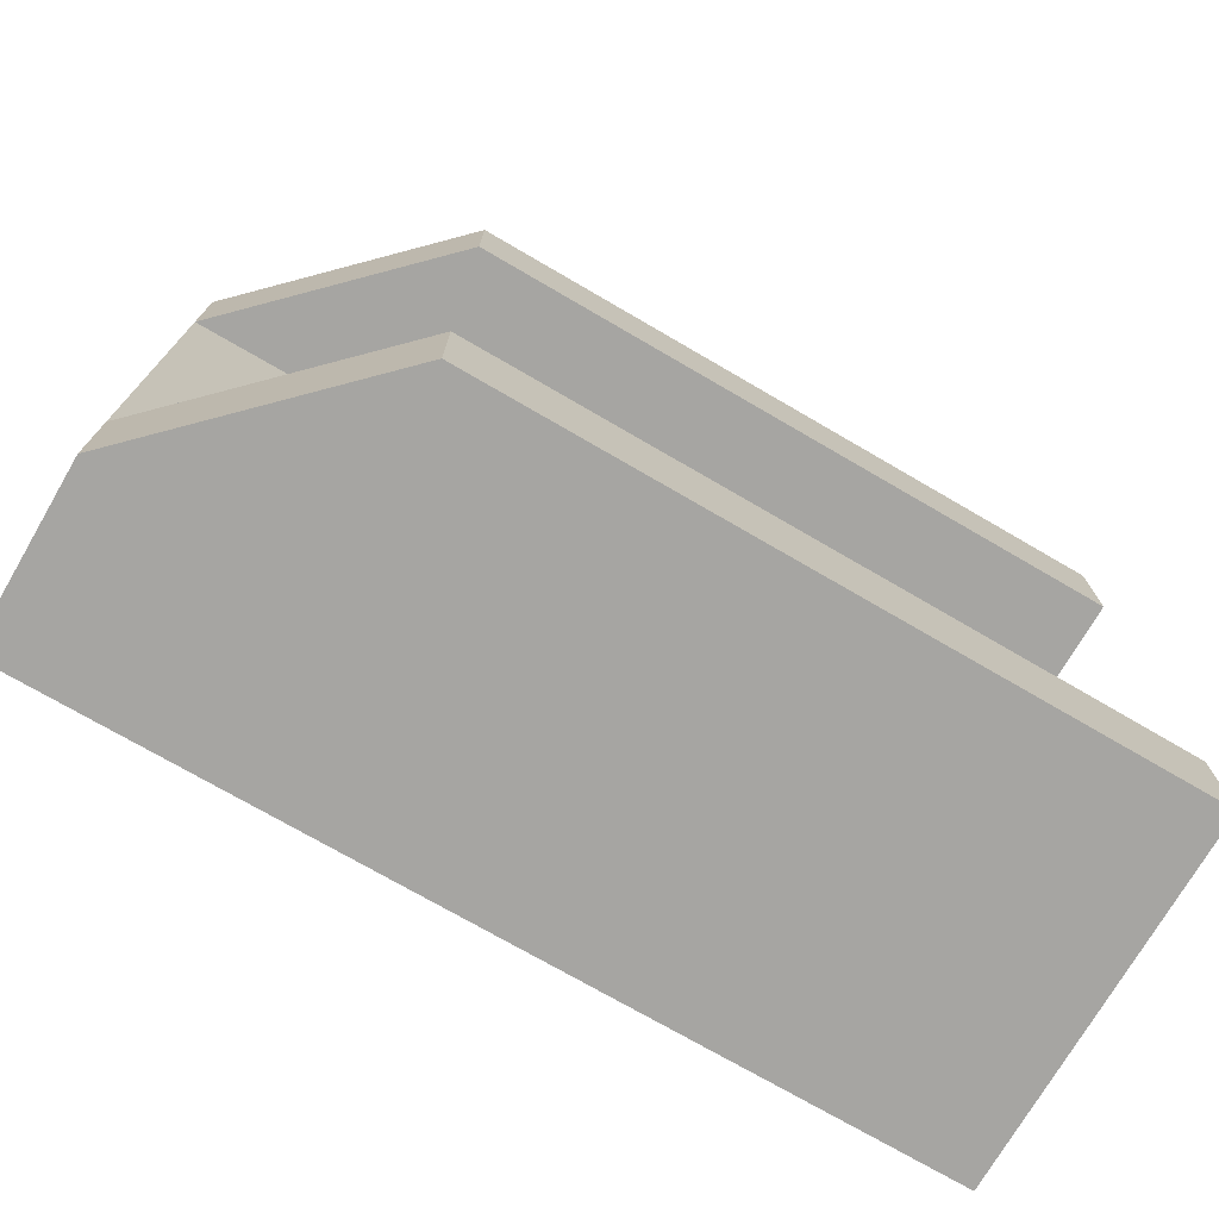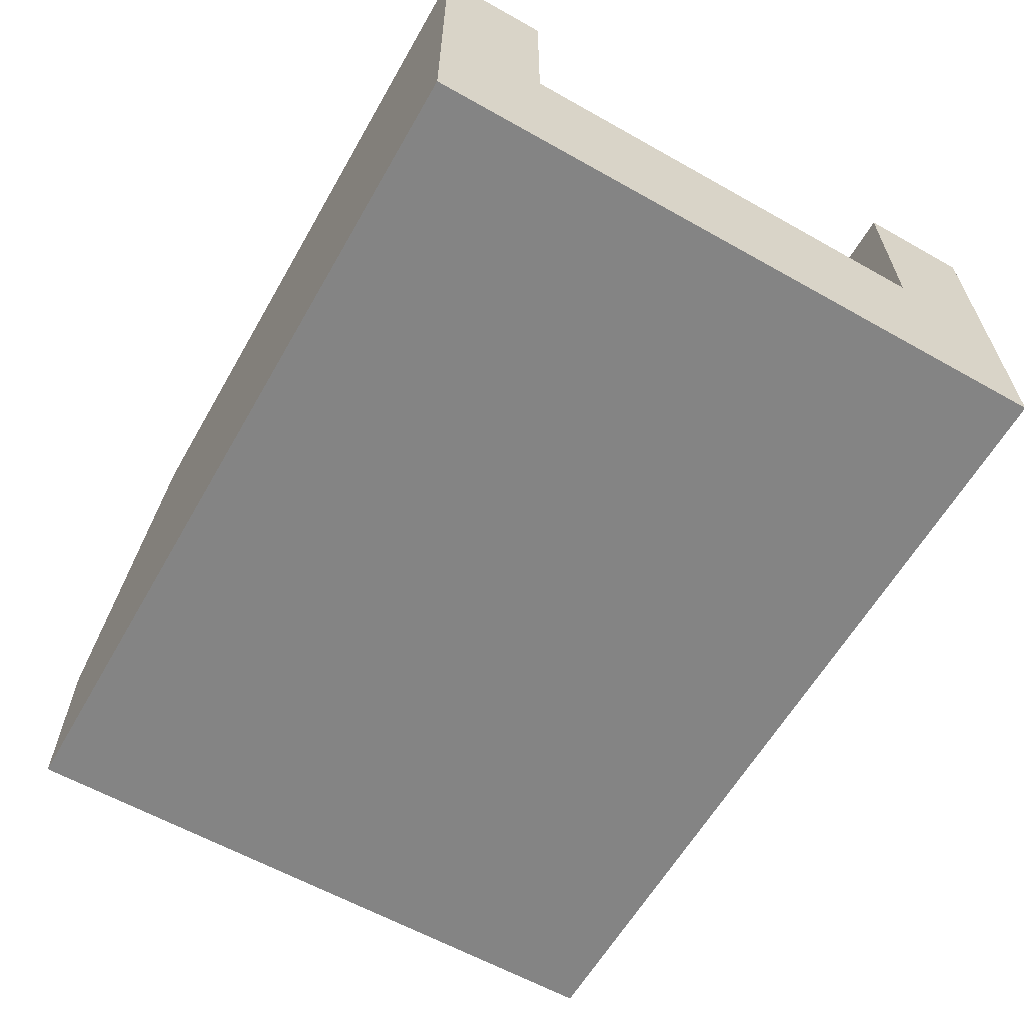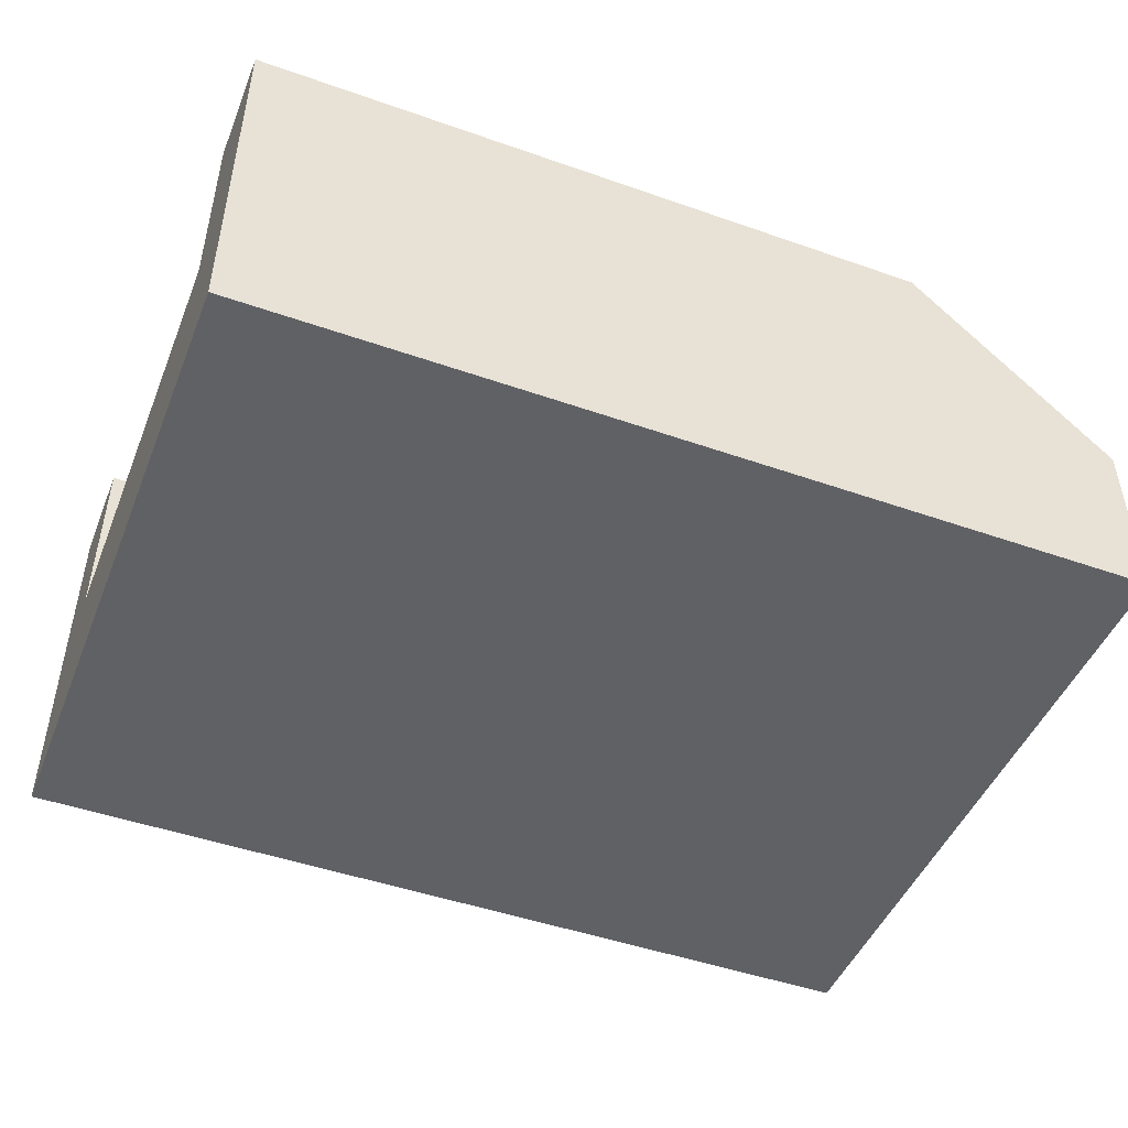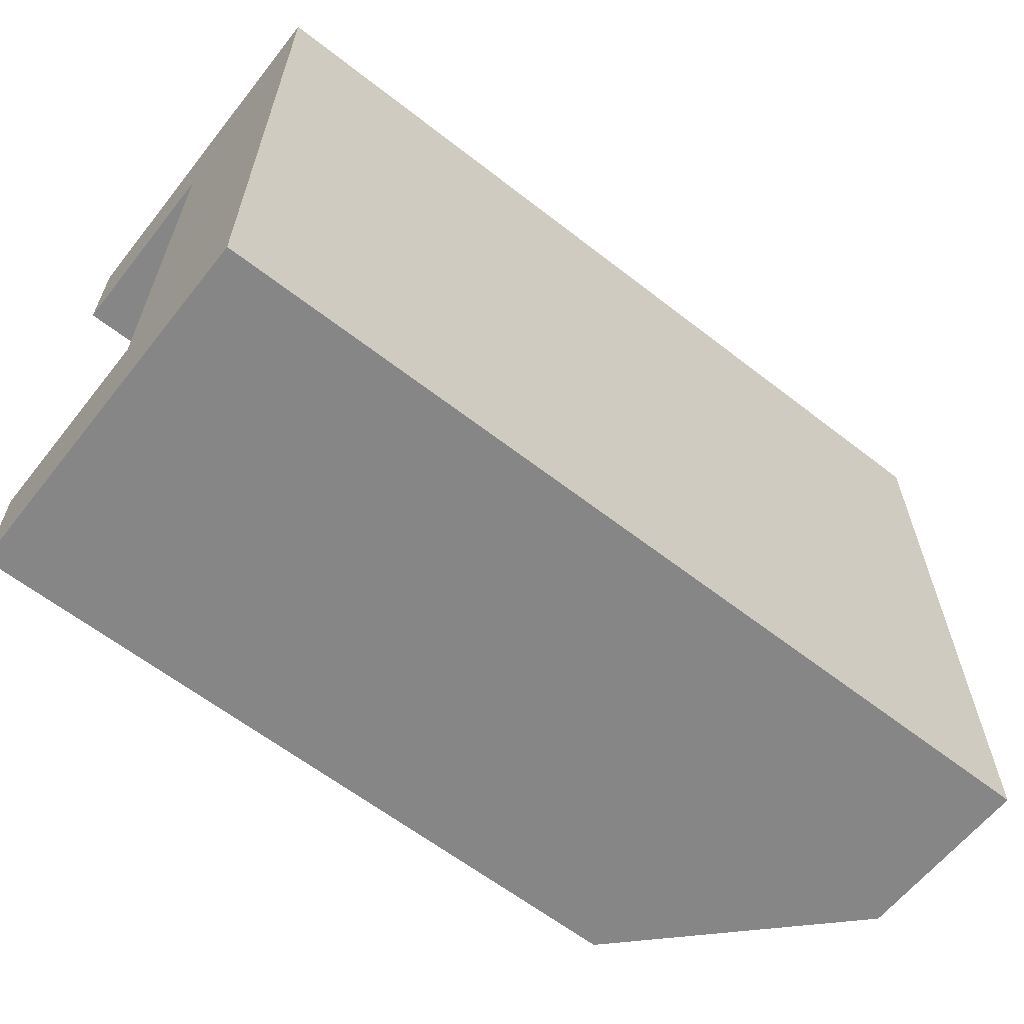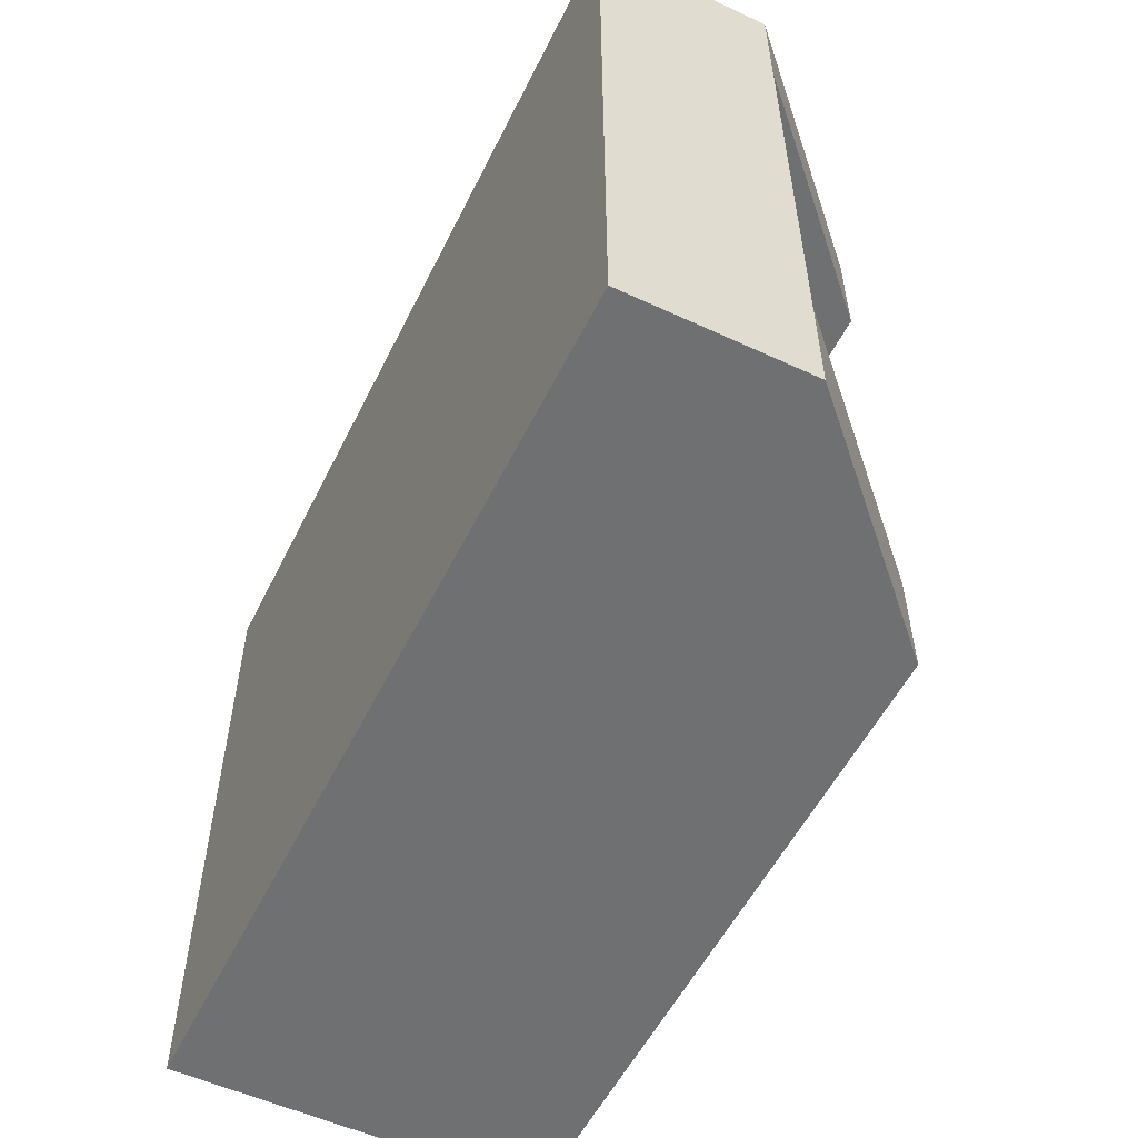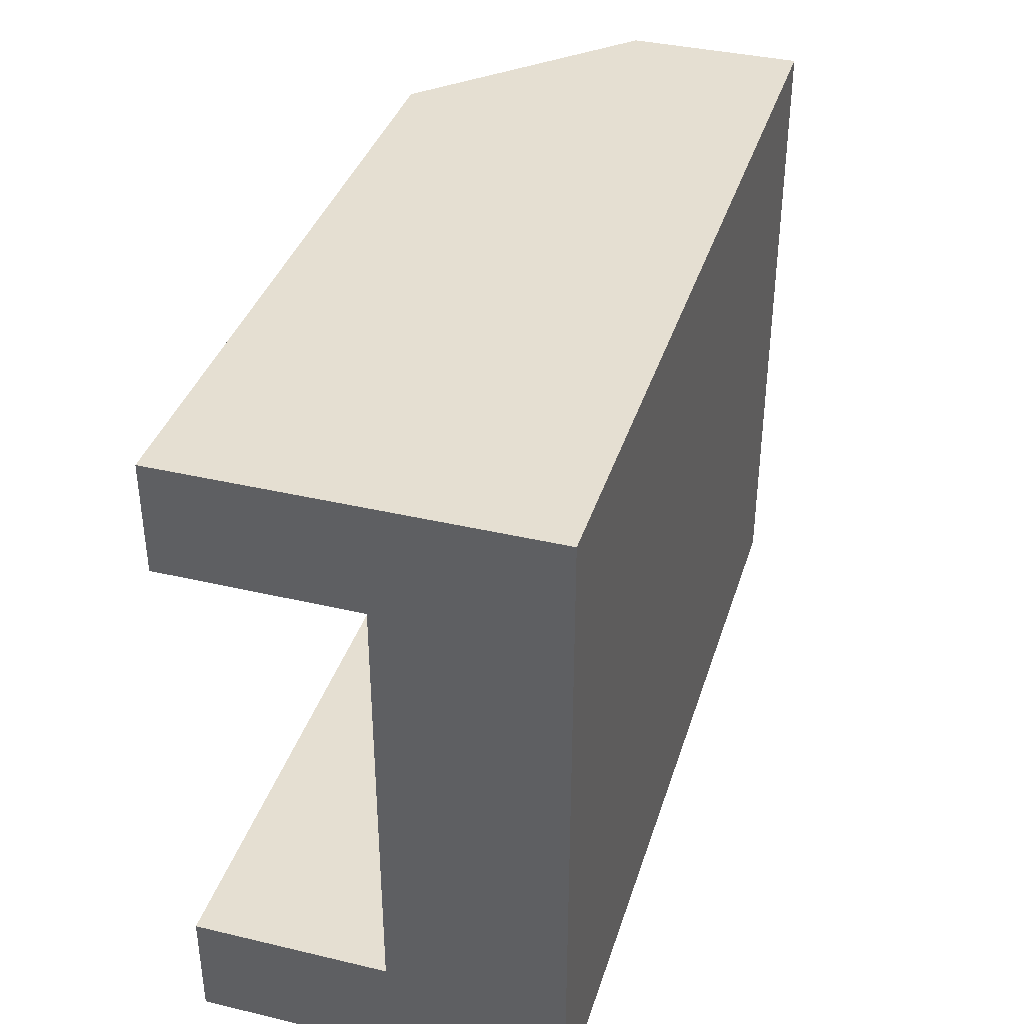
<metadata>
{"format":"obj","ext":"obj","renderer":"f3d","projection":"perspective","resolution":1024,"background":"white","views":[{"elev":-73.7,"azim":149.8,"up":"+Z"},{"elev":-61.3,"azim":-119.8,"up":"+Y"},{"elev":-47.4,"azim":-21.6,"up":"+Y"},{"elev":-62.1,"azim":-38.3,"up":"+Z"},{"elev":-54.9,"azim":63.9,"up":"+Z"},{"elev":37.5,"azim":-73.2,"up":"+Z"}]}
</metadata>
<code>
o roadTile_218
v 24 4.8 -3
v 18.72 10.08 -3
v 18.72 10.08 0
v 24 4.8 0
v 0 10.08 -3
v 0 4.8 -3
v 0 10.08 0
v 0 10.08 -18
v 0 1e-06 -18
v 0 0 0
v 0 2.4 -3
v 0 2.4 -15
v 0 4.8 -15
v 0 10.08 -15
v 18.72 10.08 -18
v 24 4.8 -18
v 24 1e-06 -18
v 18.72 10.08 -15
v 24 4.8 -15
v 24 2.4 -3
v 24 2.4 -15
v 24 0 -0
f 2 4 1
f 2 6 5
f 7 2 5
f 9 10 11
f 9 15 17
f 19 15 18
f 13 18 14
f 22 17 20
f 22 9 17
f 22 4 3
f 15 14 18
f 2 3 4
f 2 1 6
f 7 3 2
f 14 8 13
f 8 9 13
f 10 7 6
f 7 5 6
f 6 11 10
f 12 13 9
f 11 12 9
f 8 15 9
f 15 16 17
f 19 16 15
f 13 19 18
f 17 16 21
f 16 19 21
f 1 4 20
f 4 22 20
f 17 21 20
f 22 10 9
f 3 7 10
f 10 22 3
f 15 8 14
f 13 1 19
f 12 6 13
f 20 19 1
f 13 6 1
f 12 11 6
f 20 21 19

</code>
